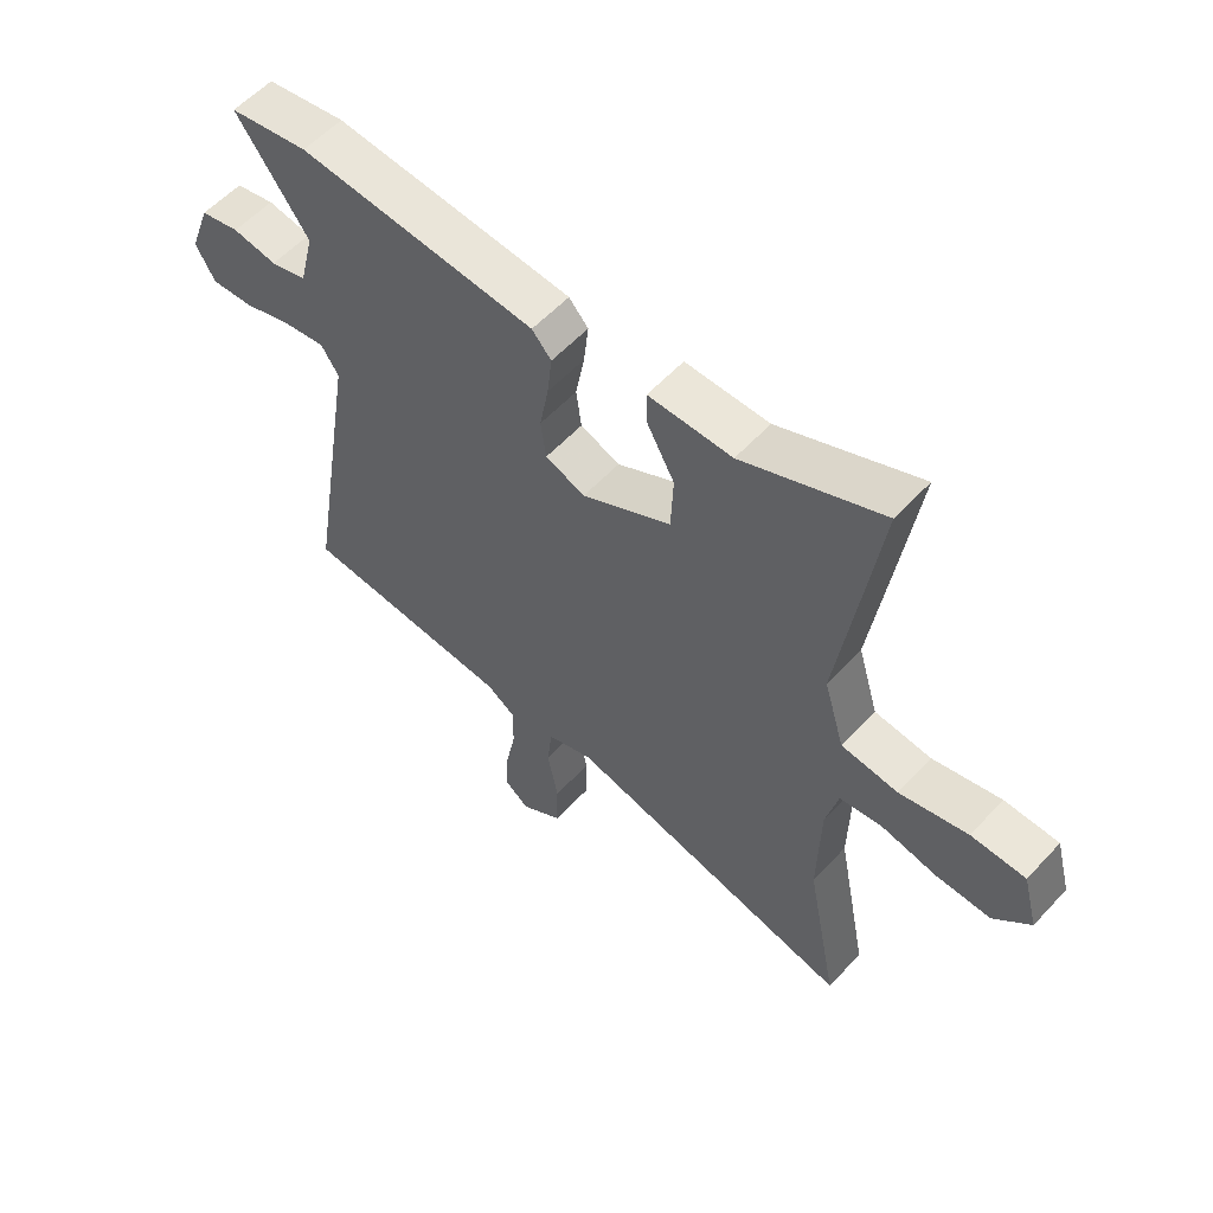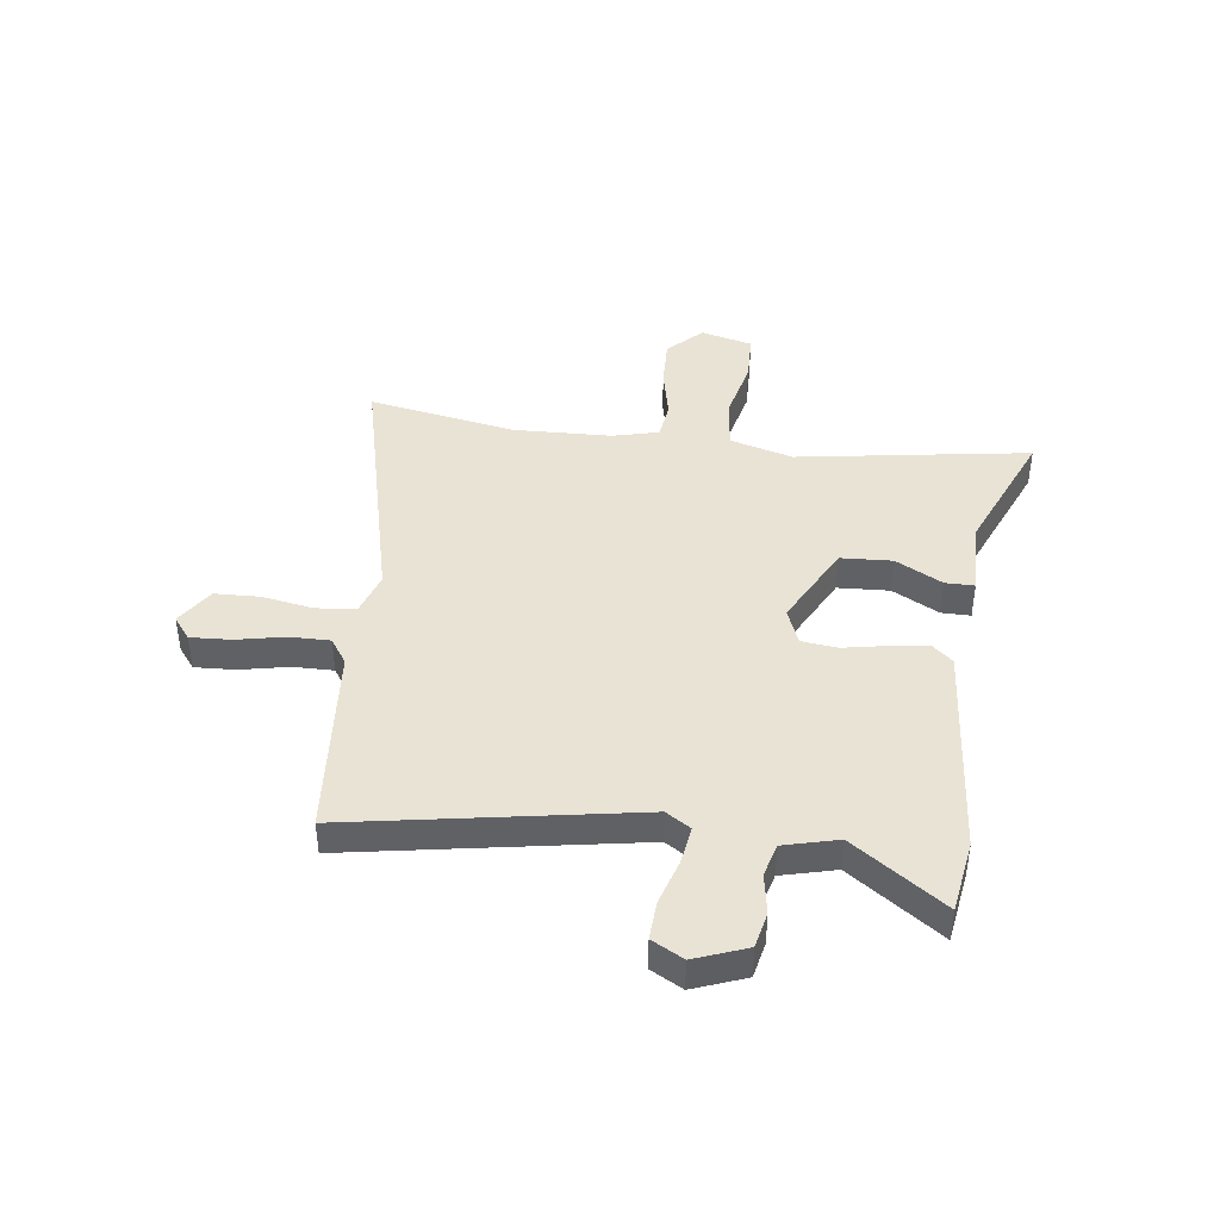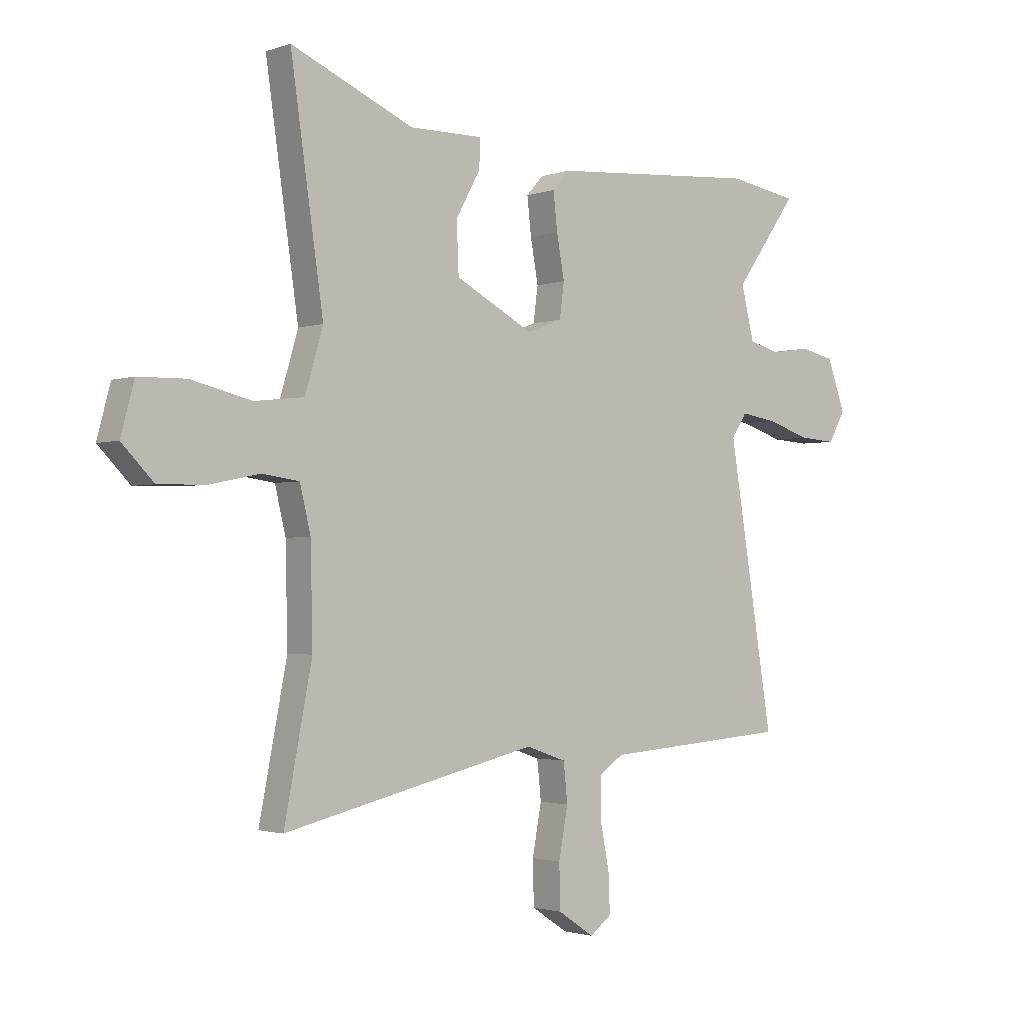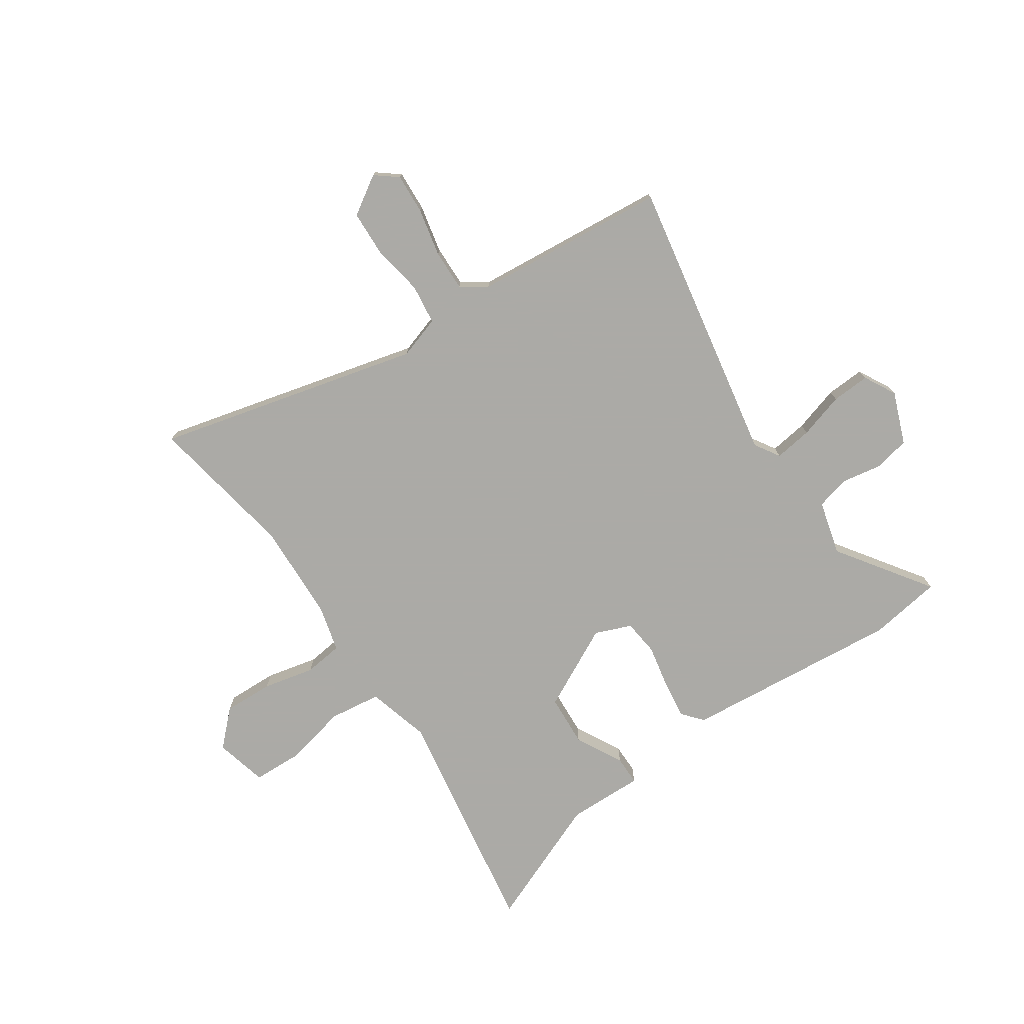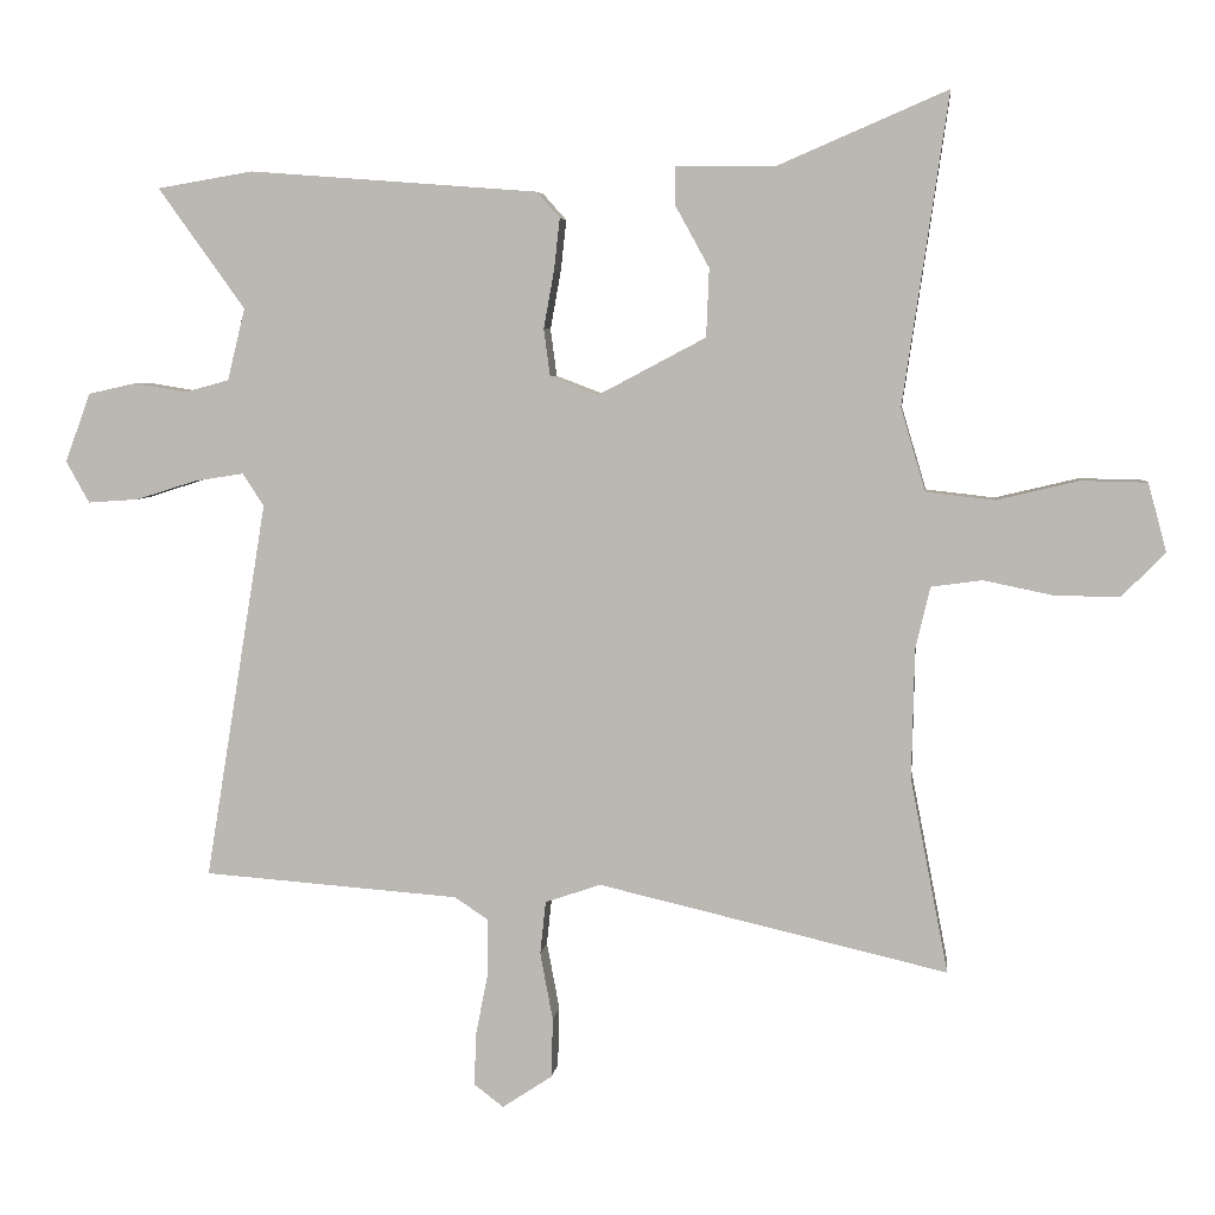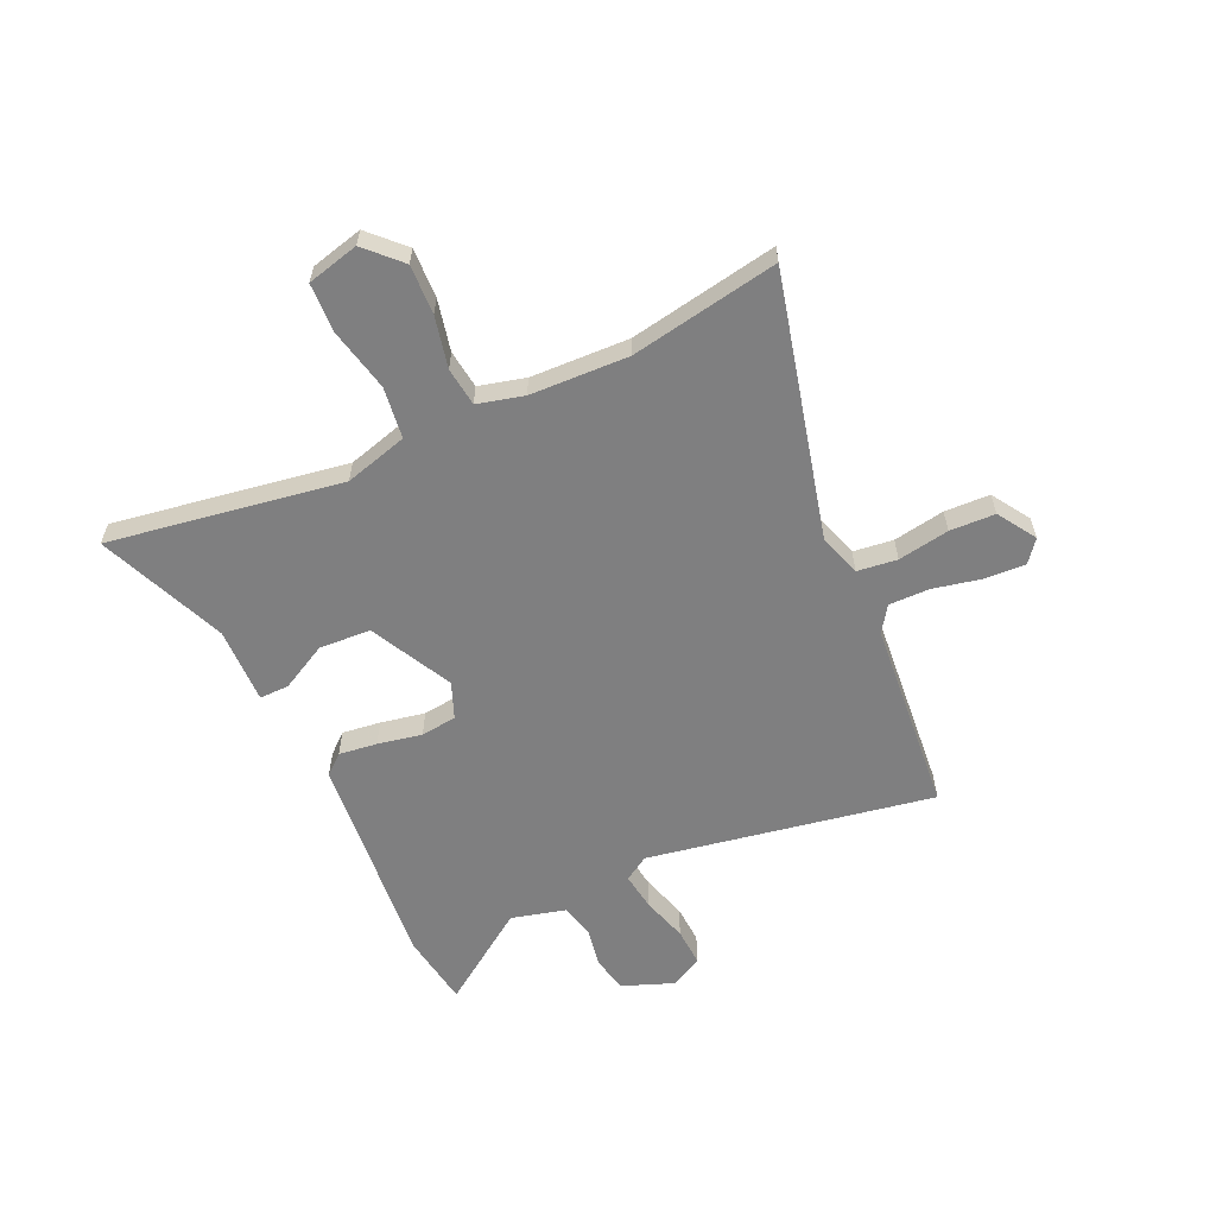
<metadata>
{"format":"obj","ext":"obj","renderer":"f3d","projection":"perspective","resolution":1024,"background":"white","views":[{"elev":57.1,"azim":42.2,"up":"+Z"},{"elev":42.3,"azim":-83.2,"up":"+Y"},{"elev":-1.9,"azim":140.5,"up":"+Z"},{"elev":-75.9,"azim":-146.9,"up":"+Y"},{"elev":5.4,"azim":6.8,"up":"+Z"},{"elev":-59.8,"azim":113.8,"up":"+Y"}]}
</metadata>
<code>
v 0.471 0.07 -0.35
v 0.525 0.07 -0.627
v 0.029 0.07 -0.512
v -0.05 0.07 -0.539
v -0.058 0.07 -0.614
v -0.04 0.07 -0.71
v -0.042 0.07 -0.795
v -0.113 0.07 -0.842
v -0.155 0.07 -0.81
v -0.152 0.07 -0.734
v -0.134 0.07 -0.643
v -0.134 0.07 -0.567
v -0.182 0.07 -0.535
v -0.546 0.07 -0.508
v -0.458 0.07 0.029
v -0.488 0.07 0.075
v -0.559 0.07 0.064
v -0.644 0.07 0.037
v -0.716 0.07 0.032
v -0.749 0.07 0.091
v -0.713 0.07 0.189
v -0.646 0.07 0.204
v -0.57 0.07 0.192
v -0.508 0.07 0.209
v -0.483 0.07 0.311
v -0.606 0.07 0.482
v -0.47 0.07 0.505
v -0.061 0.07 0.474
v -0.028 0.07 0.437
v -0.036 0.07 0.365
v -0.051 0.07 0.282
v -0.042 0.07 0.215
v 0.026 0.07 0.189
v 0.179 0.07 0.27
v 0.183 0.07 0.367
v 0.135 0.07 0.454
v 0.134 0.07 0.509
v 0.277 0.07 0.508
v 0.516 0.07 0.611
v 0.485 0.07 0.397
v 0.452 0.07 0.173
v 0.487 0.07 0.055
v 0.584 0.07 0.044
v 0.701 0.07 0.072
v 0.794 0.07 0.07
v 0.82 0.07 -0.027
v 0.758 0.07 -0.09
v 0.665 0.07 -0.088
v 0.568 0.07 -0.068
v 0.496 0.07 -0.078
v 0.475 0.07 -0.165
v 0.471 0 -0.35
v 0.525 0 -0.627
v 0.029 0 -0.512
v -0.05 0 -0.539
v -0.058 0 -0.614
v -0.04 0 -0.71
v -0.042 0 -0.795
v -0.113 0 -0.842
v -0.155 0 -0.81
v -0.152 0 -0.734
v -0.134 0 -0.643
v -0.134 0 -0.567
v -0.182 0 -0.535
v -0.546 0 -0.508
v -0.458 0 0.029
v -0.488 0 0.075
v -0.559 0 0.064
v -0.644 0 0.037
v -0.716 0 0.032
v -0.749 0 0.091
v -0.713 0 0.189
v -0.646 0 0.204
v -0.57 0 0.192
v -0.508 0 0.209
v -0.483 0 0.311
v -0.606 0 0.482
v -0.47 0 0.505
v -0.061 0 0.474
v -0.028 0 0.437
v -0.036 0 0.365
v -0.051 0 0.282
v -0.042 0 0.215
v 0.026 0 0.189
v 0.179 0 0.27
v 0.183 0 0.367
v 0.135 0 0.454
v 0.134 0 0.509
v 0.277 0 0.508
v 0.516 0 0.611
v 0.485 0 0.397
v 0.452 0 0.173
v 0.487 0 0.055
v 0.584 0 0.044
v 0.701 0 0.072
v 0.794 0 0.07
v 0.82 0 -0.027
v 0.758 0 -0.09
v 0.665 0 -0.088
v 0.568 0 -0.068
v 0.496 0 -0.078
v 0.475 0 -0.165
f 46 47 48 49
f 46 49 50
f 43 44 45 46
f 42 43 46 50
f 41 42 50 51
f 38 39 40 41
f 35 36 37 38
f 34 35 38 41
f 33 34 41 51
f 28 29 30 31
f 26 27 28 31
f 25 26 31 32
f 24 25 32 33
f 20 21 22 23
f 17 18 19 20
f 16 17 20 23
f 13 14 15
f 12 13 15
f 8 9 10 11
f 8 11 12
f 5 6 7 8
f 4 5 8 12
f 3 4 12 15
f 1 2 3 15
f 16 23 24 33
f 16 33 51
f 1 15 16 51
f 100 99 98 97
f 101 100 97
f 97 96 95 94
f 101 97 94 93
f 102 101 93 92
f 92 91 90 89
f 89 88 87 86
f 92 89 86 85
f 102 92 85 84
f 82 81 80 79
f 82 79 78 77
f 83 82 77 76
f 84 83 76 75
f 74 73 72 71
f 71 70 69 68
f 74 71 68 67
f 66 65 64
f 66 64 63
f 62 61 60 59
f 63 62 59
f 59 58 57 56
f 63 59 56 55
f 66 63 55 54
f 66 54 53 52
f 84 75 74 67
f 102 84 67
f 102 67 66 52
f 1 52 53 2
f 2 53 54 3
f 3 54 55 4
f 4 55 56 5
f 5 56 57 6
f 6 57 58 7
f 7 58 59 8
f 8 59 60 9
f 9 60 61 10
f 10 61 62 11
f 11 62 63 12
f 12 63 64 13
f 13 64 65 14
f 14 65 66 15
f 15 66 67 16
f 16 67 68 17
f 17 68 69 18
f 18 69 70 19
f 19 70 71 20
f 20 71 72 21
f 21 72 73 22
f 22 73 74 23
f 23 74 75 24
f 24 75 76 25
f 25 76 77 26
f 26 77 78 27
f 27 78 79 28
f 28 79 80 29
f 29 80 81 30
f 30 81 82 31
f 31 82 83 32
f 32 83 84 33
f 33 84 85 34
f 34 85 86 35
f 35 86 87 36
f 36 87 88 37
f 37 88 89 38
f 38 89 90 39
f 39 90 91 40
f 40 91 92 41
f 41 92 93 42
f 42 93 94 43
f 43 94 95 44
f 44 95 96 45
f 45 96 97 46
f 46 97 98 47
f 47 98 99 48
f 48 99 100 49
f 49 100 101 50
f 50 101 102 51
f 51 102 52 1

</code>
